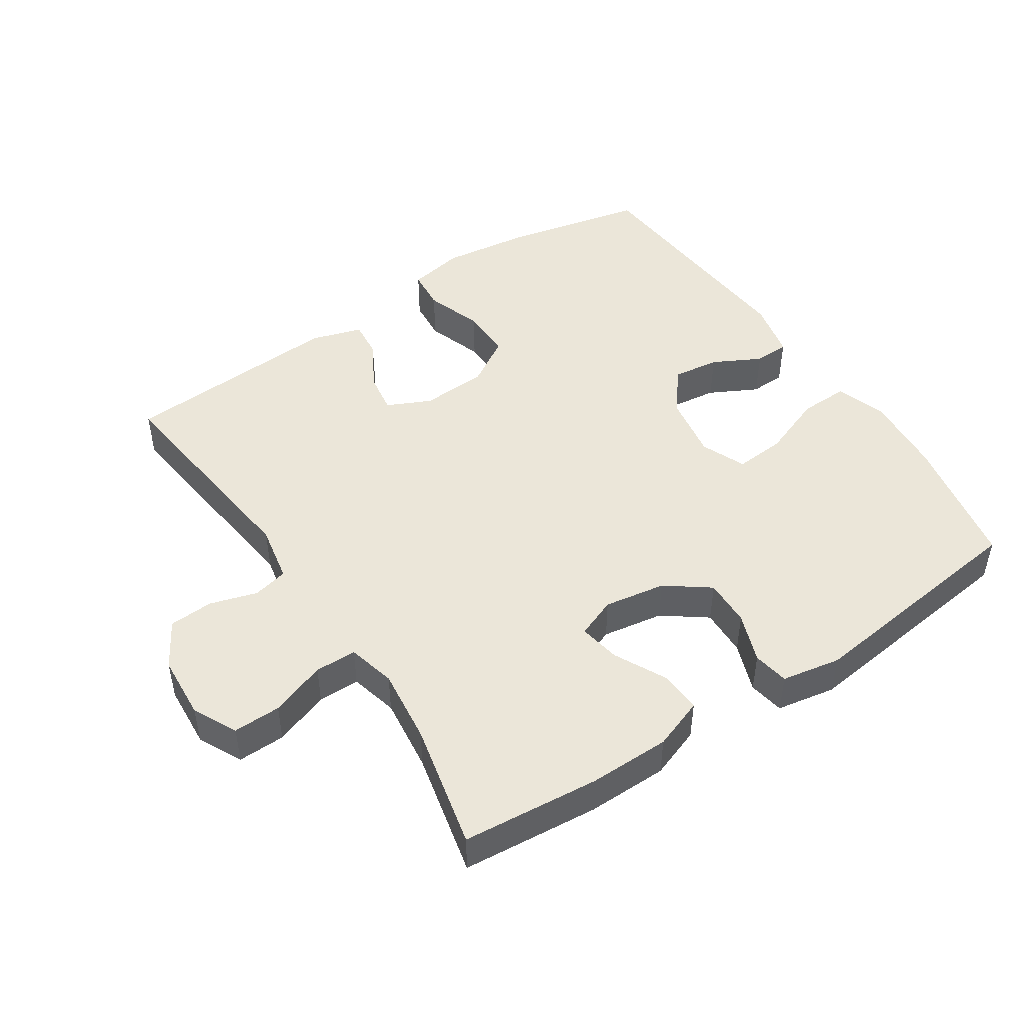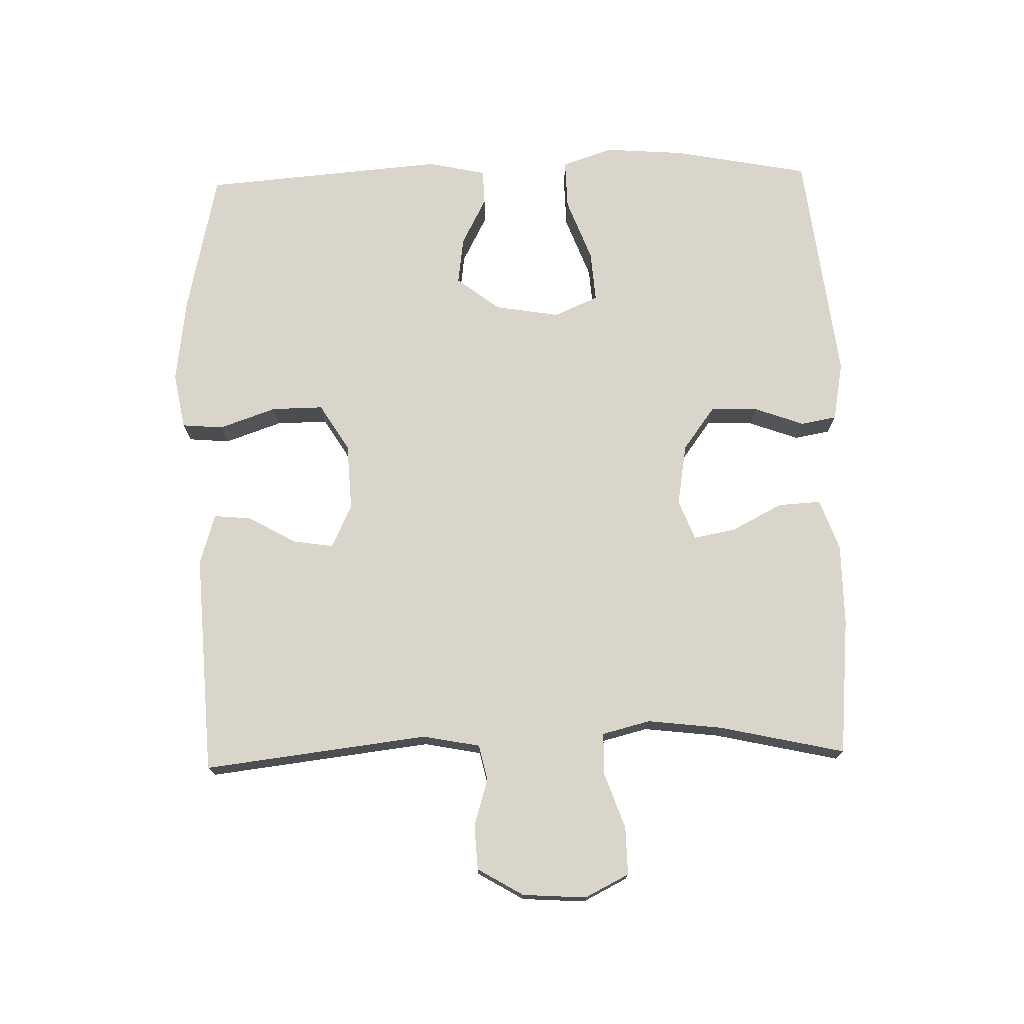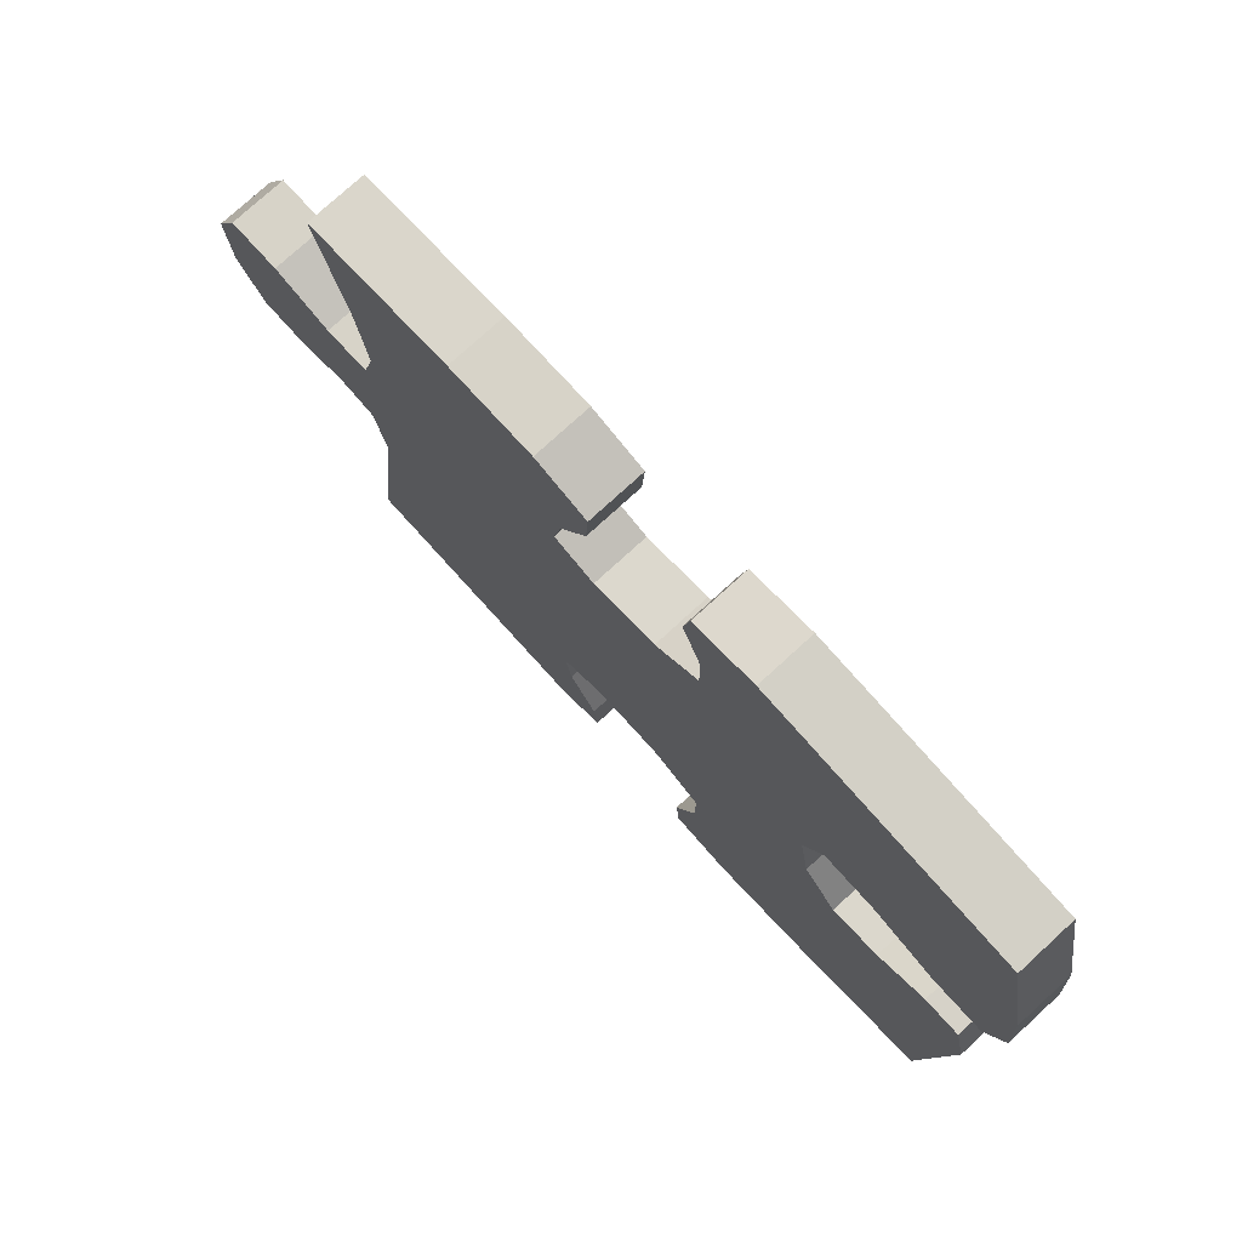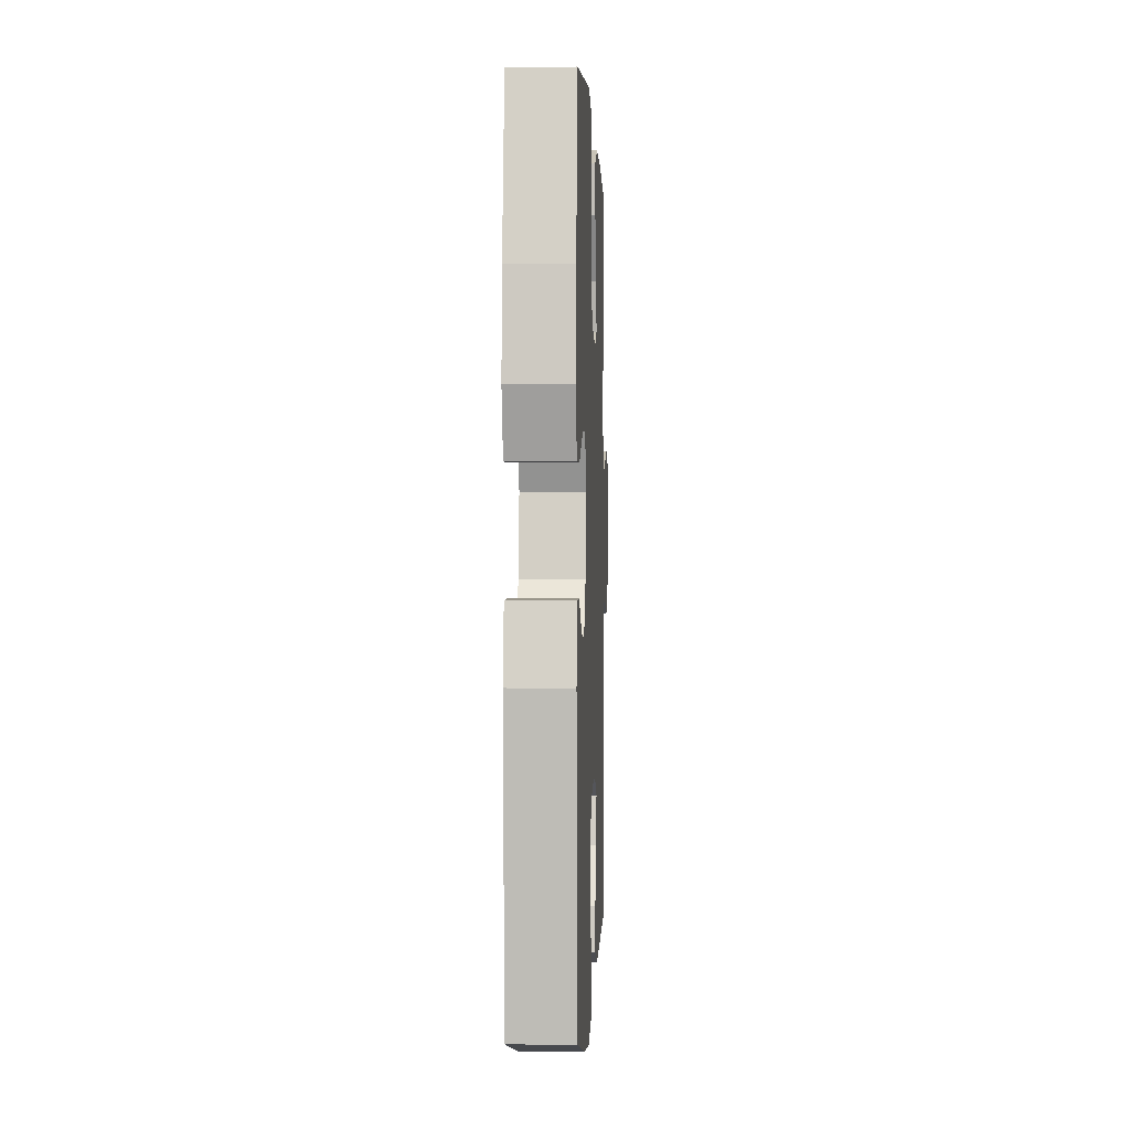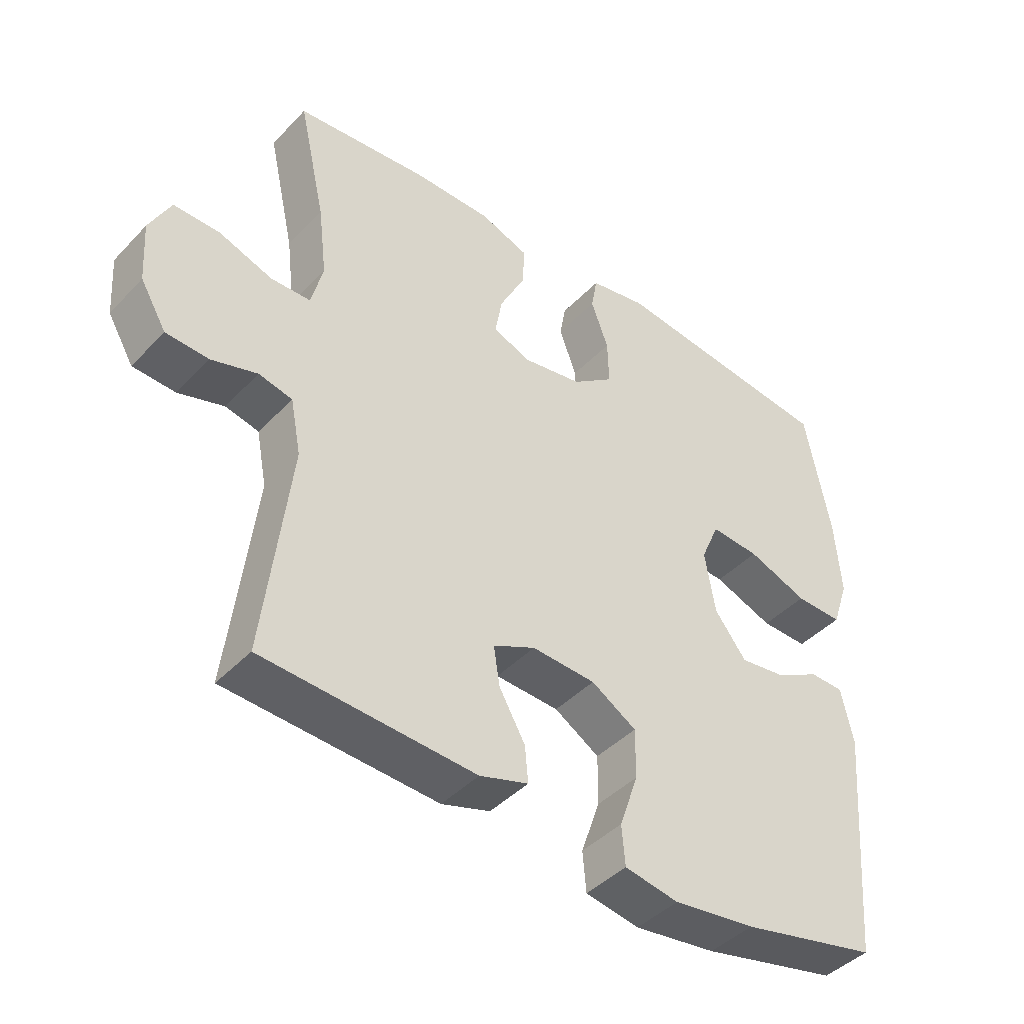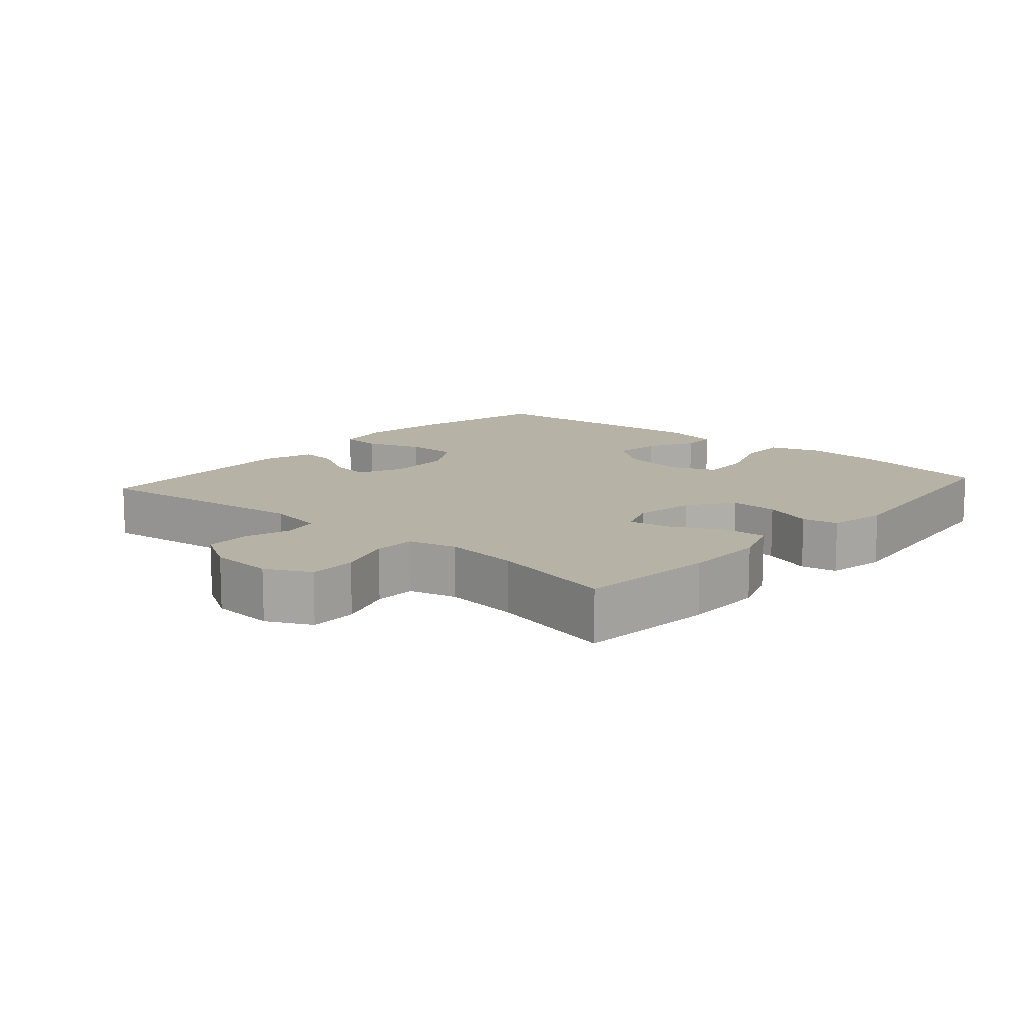
<metadata>
{"format":"obj","ext":"obj","renderer":"f3d","projection":"perspective","resolution":1024,"background":"white","views":[{"elev":48.1,"azim":-33.5,"up":"+Y"},{"elev":74.2,"azim":-91.5,"up":"+Y"},{"elev":76.7,"azim":47.5,"up":"+Z"},{"elev":0.2,"azim":92.4,"up":"+Z"},{"elev":-42.8,"azim":-39.4,"up":"+Z"},{"elev":12.3,"azim":-48.7,"up":"+Y"}]}
</metadata>
<code>
o path3178
v -0.4408 0.0375 0.3099
v -0.4273 0.0375 0.1963
v -0.4457 0.0375 0.1235
v -0.5092 0.0375 0.1225
v -0.5937 0.0375 0.1522
v -0.6662 0.0375 0.1534
v -0.6998 0.0375 0.0865
v -0.6934 0.0375 -0.01039
v -0.6523 0.0375 -0.07972
v -0.585 0.0375 -0.08342
v -0.5126 0.0375 -0.06154
v -0.4593 0.0375 -0.07361
v -0.4426 0.0375 -0.1606
v -0.4833 0.0375 -0.501
v -0.1482 0.0375 -0.5198
v -0.07128 0.0375 -0.4958
v -0.07651 0.0375 -0.4389
v -0.1174 0.0375 -0.3672
v -0.1271 0.0375 -0.3053
v -0.06046 0.0375 -0.2741
v 0.04036 0.0375 -0.2794
v 0.1116 0.0375 -0.3232
v 0.1107 0.0375 -0.4016
v 0.08081 0.0375 -0.4881
v 0.08616 0.0375 -0.5506
v 0.1713 0.0375 -0.5662
v 0.3013 0.0375 -0.5492
v 0.5184 0.0375 -0.501
v 0.5484 0.0375 -0.1338
v 0.5291 0.0375 -0.04561
v 0.4758 0.0375 -0.04398
v 0.403 0.0375 -0.08192
v 0.3319 0.0375 -0.09135
v 0.2817 0.0375 -0.02614
v 0.2653 0.0375 0.072
v 0.2942 0.0375 0.1394
v 0.3713 0.0375 0.1337
v 0.4665 0.0375 0.0979
v 0.5412 0.0375 0.09612
v 0.5671 0.0375 0.173
v 0.5577 0.0375 0.295
v 0.5184 0.0375 0.5009
v 0.1615 0.0375 0.5439
v 0.07172 0.0375 0.5273
v 0.06202 0.0375 0.4729
v 0.08947 0.0375 0.3977
v 0.09143 0.0375 0.3254
v 0.02582 0.0375 0.277
v -0.0675 0.0375 0.2614
v -0.1281 0.0375 0.2851
v -0.1166 0.0375 0.3482
v -0.07662 0.0375 0.4269
v -0.0729 0.0375 0.4914
v -0.1502 0.0375 0.5194
v -0.274 0.0375 0.5202
v -0.4833 0.0375 0.5009
v -0.4408 -0.0375 0.3099
v -0.4273 -0.0375 0.1963
v -0.4457 -0.0375 0.1235
v -0.5092 -0.0375 0.1225
v -0.5937 -0.0375 0.1522
v -0.6662 -0.0375 0.1534
v -0.6998 -0.0375 0.0865
v -0.6934 -0.0375 -0.01039
v -0.6523 -0.0375 -0.07972
v -0.585 -0.0375 -0.08342
v -0.5126 -0.0375 -0.06154
v -0.4593 -0.0375 -0.07361
v -0.4426 -0.0375 -0.1606
v -0.4833 -0.0375 -0.501
v -0.1482 -0.0375 -0.5198
v -0.07128 -0.0375 -0.4958
v -0.07651 -0.0375 -0.4389
v -0.1174 -0.0375 -0.3672
v -0.1271 -0.0375 -0.3053
v -0.06046 -0.0375 -0.2741
v 0.04036 -0.0375 -0.2794
v 0.1116 -0.0375 -0.3232
v 0.1107 -0.0375 -0.4016
v 0.08081 -0.0375 -0.4881
v 0.08616 -0.0375 -0.5506
v 0.1713 -0.0375 -0.5662
v 0.3013 -0.0375 -0.5492
v 0.5184 -0.0375 -0.501
v 0.5484 -0.0375 -0.1338
v 0.5291 -0.0375 -0.04561
v 0.4758 -0.0375 -0.04398
v 0.403 -0.0375 -0.08192
v 0.3319 -0.0375 -0.09135
v 0.2817 -0.0375 -0.02614
v 0.2653 -0.0375 0.072
v 0.2942 -0.0375 0.1394
v 0.3713 -0.0375 0.1337
v 0.4665 -0.0375 0.0979
v 0.5412 -0.0375 0.09612
v 0.5671 -0.0375 0.173
v 0.5577 -0.0375 0.295
v 0.5184 -0.0375 0.5009
v 0.1615 -0.0375 0.5439
v 0.07172 -0.0375 0.5273
v 0.06202 -0.0375 0.4729
v 0.08947 -0.0375 0.3977
v 0.09143 -0.0375 0.3254
v 0.02582 -0.0375 0.277
v -0.0675 -0.0375 0.2614
v -0.1281 -0.0375 0.2851
v -0.1166 -0.0375 0.3482
v -0.07662 -0.0375 0.4269
v -0.0729 -0.0375 0.4914
v -0.1502 -0.0375 0.5194
v -0.274 -0.0375 0.5202
v -0.4833 -0.0375 0.5009
v -0.6662 0.0375 0.1534
v -0.6662 0.0375 0.1534
v -0.6998 0.0375 0.0865
v -0.6934 0.0375 -0.01039
v -0.6523 0.0375 -0.07972
v -0.5937 0.0375 0.1522
v -0.585 0.0375 -0.08342
v -0.5092 0.0375 0.1225
v -0.5126 0.0375 -0.06154
v -0.4593 0.0375 -0.07361
v -0.4593 0.0375 -0.07361
v -0.4457 0.0375 0.1235
v -0.4457 0.0375 0.1235
v -0.4833 0.0375 0.5009
v -0.4833 0.0375 0.5009
v -0.4408 0.0375 0.3099
v -0.4426 0.0375 -0.1606
v -0.4833 0.0375 -0.501
v -0.4833 0.0375 -0.501
v -0.4273 0.0375 0.1963
v -0.274 0.0375 0.5202
v -0.1502 0.0375 0.5194
v -0.1482 0.0375 -0.5198
v -0.0729 0.0375 0.4914
v -0.0729 0.0375 0.4914
v -0.1281 0.0375 0.2851
v -0.1281 0.0375 0.2851
v -0.1166 0.0375 0.3482
v -0.1174 0.0375 -0.3672
v -0.1271 0.0375 -0.3053
v -0.1271 0.0375 -0.3053
v -0.07128 0.0375 -0.4958
v -0.07128 0.0375 -0.4958
v -0.0675 0.0375 0.2614
v -0.06046 0.0375 -0.2741
v -0.07651 0.0375 -0.4389
v -0.07662 0.0375 0.4269
v 0.02582 0.0375 0.277
v 0.04036 0.0375 -0.2794
v 0.09143 0.0375 0.3254
v 0.1116 0.0375 -0.3232
v 0.07172 0.0375 0.5273
v 0.07172 0.0375 0.5273
v 0.06202 0.0375 0.4729
v 0.08947 0.0375 0.3977
v 0.1615 0.0375 0.5439
v 0.1107 0.0375 -0.4016
v 0.08081 0.0375 -0.4881
v 0.08616 0.0375 -0.5506
v 0.08616 0.0375 -0.5506
v 0.1713 0.0375 -0.5662
v 0.3013 0.0375 -0.5492
v 0.2653 0.0375 0.072
v 0.2942 0.0375 0.1394
v 0.2942 0.0375 0.1394
v 0.2817 0.0375 -0.02614
v 0.3319 0.0375 -0.09135
v 0.3713 0.0375 0.1337
v 0.403 0.0375 -0.08192
v 0.4665 0.0375 0.0979
v 0.4758 0.0375 -0.04398
v 0.5184 0.0375 0.5009
v 0.5184 0.0375 0.5009
v 0.5412 0.0375 0.09612
v 0.5412 0.0375 0.09612
v 0.5291 0.0375 -0.04561
v 0.5291 0.0375 -0.04561
v 0.5184 0.0375 -0.501
v 0.5184 0.0375 -0.501
v 0.5484 0.0375 -0.1338
v 0.5577 0.0375 0.295
v 0.5671 0.0375 0.173
v -0.6662 -0.0375 0.1534
v -0.6662 -0.0375 0.1534
v -0.6998 -0.0375 0.0865
v -0.6934 -0.0375 -0.01039
v -0.6523 -0.0375 -0.07972
v -0.5937 -0.0375 0.1522
v -0.585 -0.0375 -0.08342
v -0.5092 -0.0375 0.1225
v -0.5126 -0.0375 -0.06154
v -0.4593 -0.0375 -0.07361
v -0.4593 -0.0375 -0.07361
v -0.4457 -0.0375 0.1235
v -0.4457 -0.0375 0.1235
v -0.4833 -0.0375 0.5009
v -0.4833 -0.0375 0.5009
v -0.4408 -0.0375 0.3099
v -0.4426 -0.0375 -0.1606
v -0.4833 -0.0375 -0.501
v -0.4833 -0.0375 -0.501
v -0.4273 -0.0375 0.1963
v -0.274 -0.0375 0.5202
v -0.1502 -0.0375 0.5194
v -0.1482 -0.0375 -0.5198
v -0.0729 -0.0375 0.4914
v -0.0729 -0.0375 0.4914
v -0.1281 -0.0375 0.2851
v -0.1281 -0.0375 0.2851
v -0.1166 -0.0375 0.3482
v -0.1174 -0.0375 -0.3672
v -0.1271 -0.0375 -0.3053
v -0.1271 -0.0375 -0.3053
v -0.07128 -0.0375 -0.4958
v -0.07128 -0.0375 -0.4958
v -0.0675 -0.0375 0.2614
v -0.06046 -0.0375 -0.2741
v -0.07651 -0.0375 -0.4389
v -0.07662 -0.0375 0.4269
v 0.02582 -0.0375 0.277
v 0.04036 -0.0375 -0.2794
v 0.09143 -0.0375 0.3254
v 0.1116 -0.0375 -0.3232
v 0.07172 -0.0375 0.5273
v 0.07172 -0.0375 0.5273
v 0.06202 -0.0375 0.4729
v 0.08947 -0.0375 0.3977
v 0.1615 -0.0375 0.5439
v 0.1107 -0.0375 -0.4016
v 0.08081 -0.0375 -0.4881
v 0.08616 -0.0375 -0.5506
v 0.08616 -0.0375 -0.5506
v 0.1713 -0.0375 -0.5662
v 0.3013 -0.0375 -0.5492
v 0.2653 -0.0375 0.072
v 0.2942 -0.0375 0.1394
v 0.2942 -0.0375 0.1394
v 0.2817 -0.0375 -0.02614
v 0.3319 -0.0375 -0.09135
v 0.3713 -0.0375 0.1337
v 0.403 -0.0375 -0.08192
v 0.4665 -0.0375 0.0979
v 0.4758 -0.0375 -0.04398
v 0.5184 -0.0375 0.5009
v 0.5184 -0.0375 0.5009
v 0.5412 -0.0375 0.09612
v 0.5412 -0.0375 0.09612
v 0.5291 -0.0375 -0.04561
v 0.5291 -0.0375 -0.04561
v 0.5184 -0.0375 -0.501
v 0.5184 -0.0375 -0.501
v 0.5484 -0.0375 -0.1338
v 0.5577 -0.0375 0.295
v 0.5671 -0.0375 0.173
f 194 218 196
f 193 192 191
f 207 213 202
f 229 230 228
f 230 229 246
f 252 241 236
f 254 243 252
f 224 238 229
f 206 221 208
f 196 210 204
f 191 188 189
f 201 214 194
f 205 212 206
f 248 256 244
f 218 194 219
f 237 222 218
f 219 194 214
f 238 222 237
f 241 240 225
f 244 256 242
f 196 192 193
f 213 207 220
f 226 228 230
f 256 255 242
f 237 218 219
f 246 238 255
f 225 240 223
f 206 212 221
f 200 212 205
f 187 190 185
f 235 232 233
f 243 254 245
f 200 210 212
f 204 210 200
f 229 238 246
f 218 210 196
f 202 213 214
f 241 252 243
f 223 237 219
f 236 241 225
f 188 190 187
f 236 231 235
f 245 254 250
f 240 237 223
f 220 207 216
f 222 238 224
f 242 255 238
f 194 196 193
f 236 225 231
f 202 214 201
f 190 188 192
f 235 231 232
f 191 192 188
f 200 205 198
f 114 7 63 186
f 7 8 64 63
f 8 9 65 64
f 5 6 62 61
f 9 10 66 65
f 4 5 61 60
f 10 11 67 66
f 11 123 195 67
f 125 4 60 197
f 127 1 57 199
f 12 13 69 68
f 13 131 203 69
f 2 3 59 58
f 1 2 58 57
f 55 56 112 111
f 54 55 111 110
f 14 15 71 70
f 137 54 110 209
f 139 51 107 211
f 18 143 215 74
f 15 145 217 71
f 49 50 106 105
f 19 20 76 75
f 17 18 74 73
f 16 17 73 72
f 52 53 109 108
f 51 52 108 107
f 48 49 105 104
f 20 21 77 76
f 47 48 104 103
f 21 22 78 77
f 155 45 101 227
f 45 46 102 101
f 43 44 100 99
f 23 24 80 79
f 24 162 234 80
f 25 26 82 81
f 46 47 103 102
f 22 23 79 78
f 26 27 83 82
f 35 167 239 91
f 34 35 91 90
f 33 34 90 89
f 36 37 93 92
f 32 33 89 88
f 37 38 94 93
f 31 32 88 87
f 175 43 99 247
f 38 177 249 94
f 179 31 87 251
f 27 181 253 83
f 29 30 86 85
f 28 29 85 84
f 41 42 98 97
f 40 41 97 96
f 39 40 96 95
f 122 124 146
f 121 119 120
f 135 130 141
f 157 156 158
f 158 174 157
f 180 164 169
f 182 180 171
f 152 157 166
f 134 136 149
f 124 132 138
f 119 117 116
f 129 122 142
f 133 134 140
f 176 172 184
f 146 147 122
f 165 146 150
f 147 142 122
f 166 165 150
f 169 153 168
f 172 170 184
f 124 121 120
f 141 148 135
f 154 158 156
f 184 170 183
f 165 147 146
f 174 183 166
f 153 151 168
f 134 149 140
f 128 133 140
f 115 113 118
f 163 161 160
f 171 173 182
f 128 140 138
f 132 128 138
f 157 174 166
f 146 124 138
f 130 142 141
f 169 171 180
f 151 147 165
f 164 153 169
f 116 115 118
f 164 163 159
f 173 178 182
f 168 151 165
f 148 144 135
f 150 152 166
f 170 166 183
f 122 121 124
f 164 159 153
f 130 129 142
f 118 120 116
f 163 160 159
f 119 116 120
f 128 126 133

</code>
